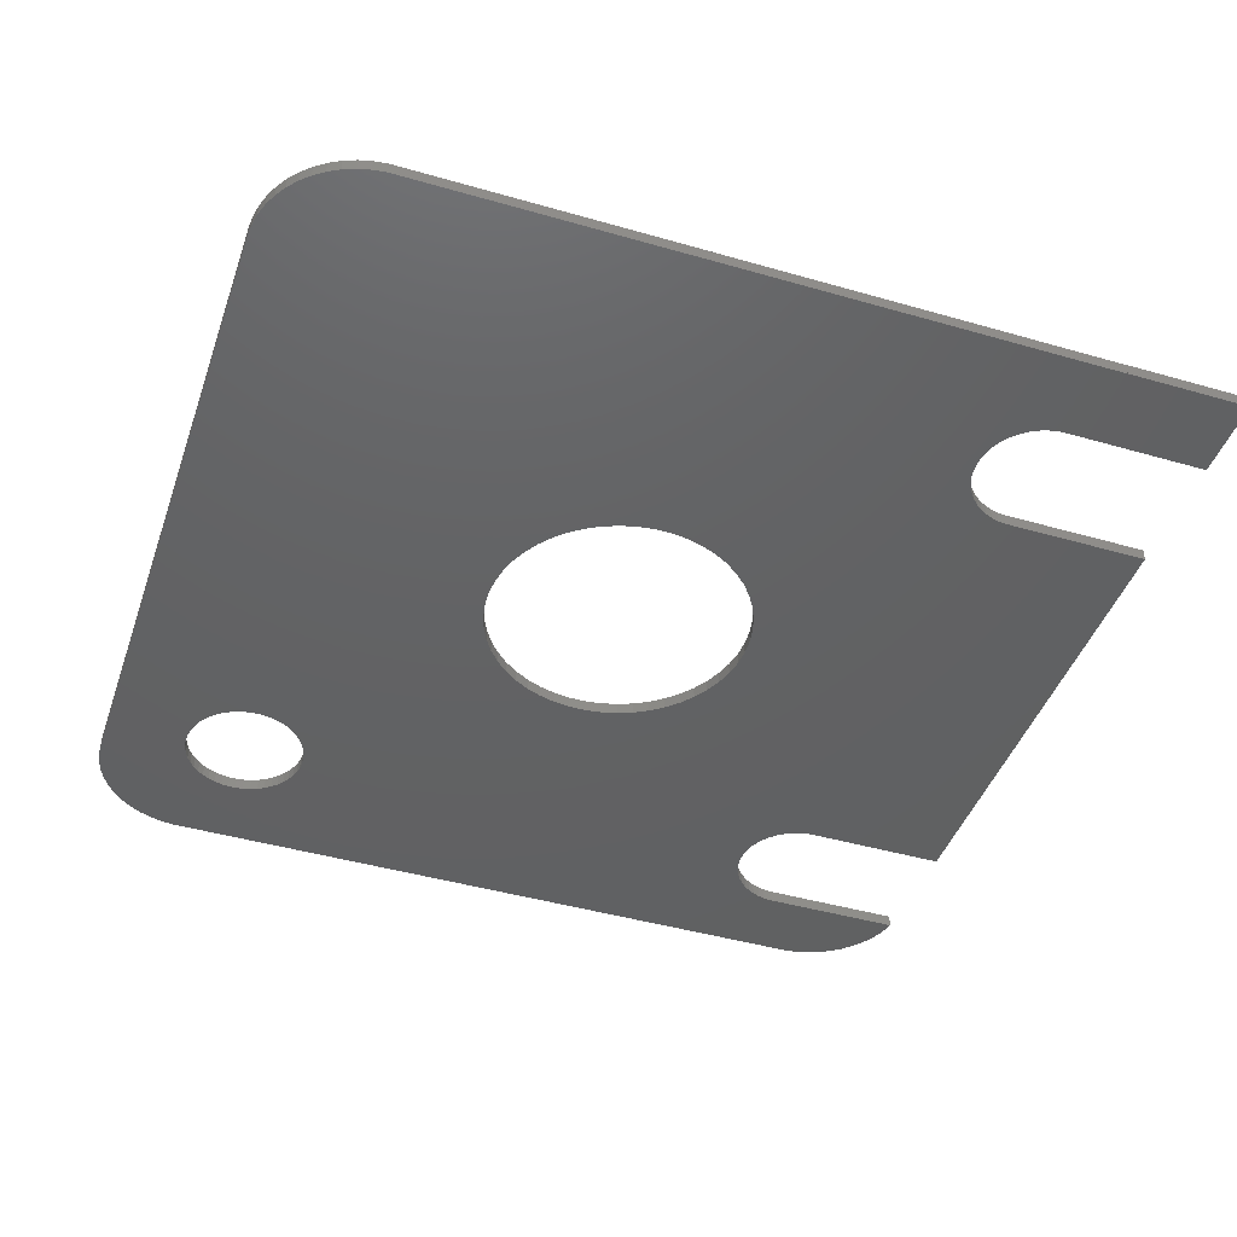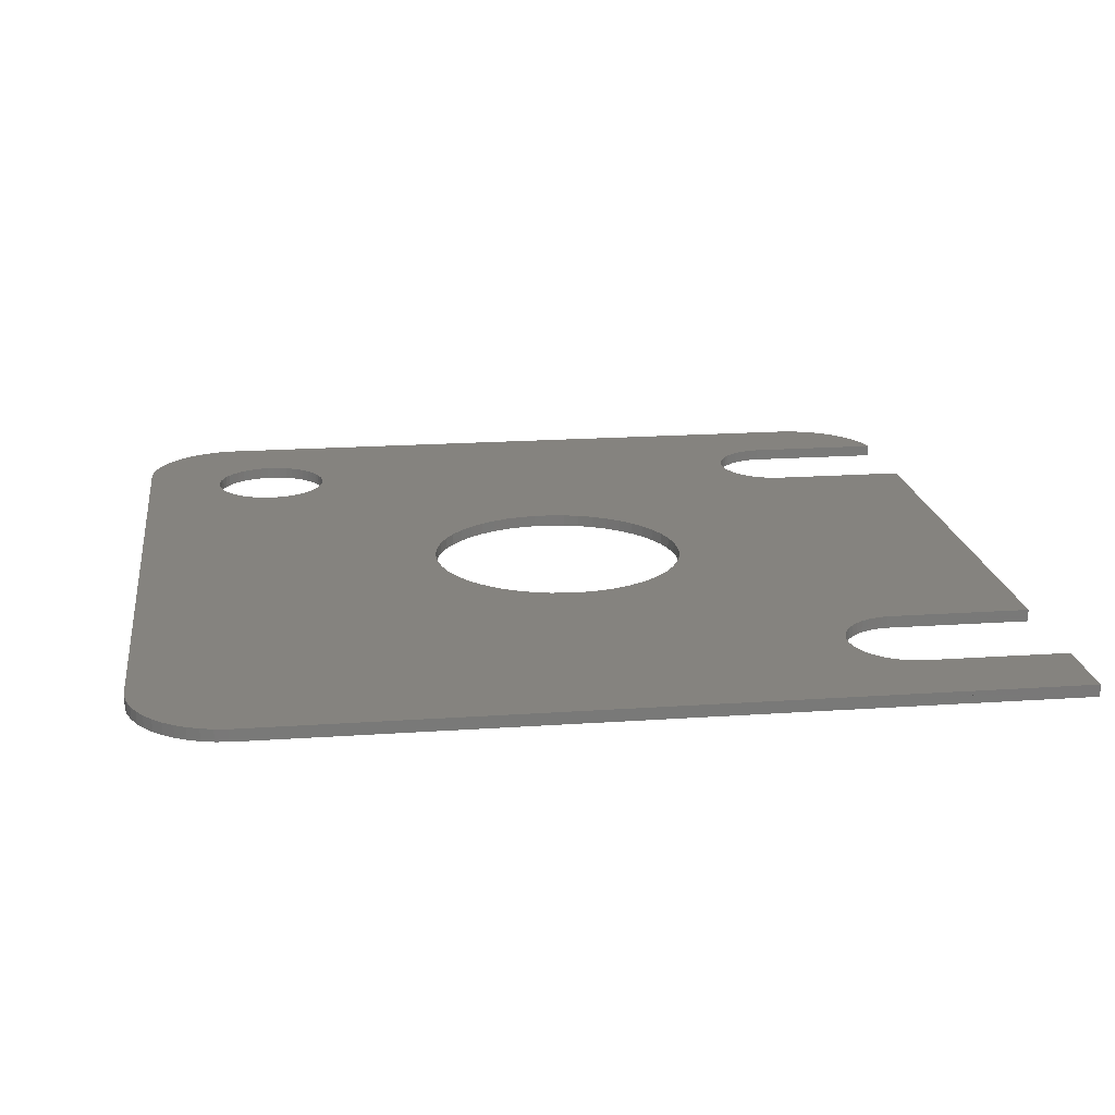
<metadata>
{"format":"stl","ext":"stl","renderer":"f3d","projection":"perspective","resolution":1024,"background":"white","views":[{"elev":-43.9,"azim":161.3,"up":"+Z"},{"elev":18.7,"azim":172.4,"up":"+Z"}]}
</metadata>
<code>
# stl→obj: 388 verts, 780 faces
v -22 17.99 0
v -22 22 0.6
v -22 22 0
v -22 17.99 0.6
v -22 -12.01 0
v -22 12.01 0.6
v -22 12.01 0
v -22 -12.01 0.6
v -16 22 0.6
v -16 21.99 0.6
v -4.738 4.45 0.6
v -13.09 12.69 0.6
v -5.259 3.821 0.6
v -6.5 0 0.6
v -12.02 -14.62 0.6
v -12 -15 0.6
v -13.39 12.47 0.6
v -12.09 -14.25 0.6
v -13.72 12.29 0.6
v -12.21 -13.9 0.6
v -5.696 3.131 0.6
v -12.37 -13.55 0.6
v -14.07 12.15 0.6
v -12.57 -13.24 0.6
v -6.044 2.393 0.6
v -12.81 -12.95 0.6
v -14.44 12.05 0.6
v -13.09 -12.69 0.6
v -6.296 1.616 0.6
v -13.39 -12.47 0.6
v -14.81 12.01 0.6
v -13.72 -12.29 0.6
v -6.449 0.8147 0.6
v -14.07 -12.15 0.6
v -14.44 -12.05 0.6
v -14.81 -12.01 0.6
v 17.31 21.99 0.6
v 22 17 0.6
v 21.96 17.63 0.6
v 17.19 -12.95 0.6
v 22 -17 0.6
v 21.84 18.24 0.6
v 17.63 -13.55 0.6
v 17.43 -13.24 0.6
v 21.65 18.84 0.6
v 17.79 -13.9 0.6
v 21.38 19.41 0.6
v 17.98 -14.62 0.6
v 17.91 -14.25 0.6
v 21.05 19.94 0.6
v 18 -15 0.6
v 20.64 20.42 0.6
v 17.91 -15.75 0.6
v 17.98 -15.38 0.6
v 20.19 20.85 0.6
v 17.79 -16.1 0.6
v 19.68 21.22 0.6
v 17.63 -16.45 0.6
v 21.96 -17.63 0.6
v 19.13 21.52 0.6
v 21.84 -18.24 0.6
v 18.55 21.76 0.6
v 17.43 -16.76 0.6
v 21.65 -18.84 0.6
v 21.38 -19.41 0.6
v 21.05 -19.94 0.6
v 17.94 21.91 0.6
v 4.738 4.45 0.6
v 16.91 -12.69 0.6
v 16.61 -12.47 0.6
v 16.28 -12.29 0.6
v 15.93 -12.15 0.6
v 6.449 0.8147 0.6
v 6.5 0 0.6
v 15.56 -12.05 0.6
v 6.449 -0.8147 0.6
v 15.19 -12.01 0.6
v 6.296 -1.616 0.6
v 14.81 -12.01 0.6
v 14.44 -12.05 0.6
v 6.044 -2.393 0.6
v 14.07 -12.15 0.6
v 5.696 -3.131 0.6
v 13.72 -12.29 0.6
v 5.259 -3.821 0.6
v 13.39 -12.47 0.6
v 13.09 -12.69 0.6
v 4.738 -4.45 0.6
v 12.81 -12.95 0.6
v 6.296 1.616 0.6
v 6.044 2.393 0.6
v 5.696 3.131 0.6
v 5.259 3.821 0.6
v 4.143 5.008 0.6
v 3.483 5.488 0.6
v 2.768 5.881 0.6
v 2.009 6.182 0.6
v 1.218 6.385 0.6
v 0.4081 6.487 0.6
v -12.21 16.1 0.6
v -12.09 15.75 0.6
v -0.4081 6.487 0.6
v -12.02 15.38 0.6
v -1.218 6.385 0.6
v -12 15 0.6
v -2.009 6.182 0.6
v -4.143 5.008 0.6
v -12.81 12.95 0.6
v -12.57 13.24 0.6
v -12.37 13.55 0.6
v -3.483 5.488 0.6
v -12.21 13.9 0.6
v -2.768 5.881 0.6
v -12.09 14.25 0.6
v -12.02 14.62 0.6
v -12.37 16.45 0.6
v -12.57 16.76 0.6
v -12.81 17.05 0.6
v -13.09 17.31 0.6
v -13.39 17.53 0.6
v -13.72 17.71 0.6
v -14.07 17.85 0.6
v -14.44 17.95 0.6
v -14.81 17.99 0.6
v 17.19 -17.05 0.6
v 20.64 -20.42 0.6
v 20.19 -20.85 0.6
v 16.91 -17.31 0.6
v 19.68 -21.22 0.6
v 19.13 -21.52 0.6
v 16.61 -17.53 0.6
v 18.55 -21.76 0.6
v 17.94 -21.91 0.6
v 16.28 -17.71 0.6
v 17.31 -21.99 0.6
v 15.93 -17.85 0.6
v 15.56 -17.95 0.6
v 15.19 -17.99 0.6
v 14.81 -17.99 0.6
v 14.44 -17.95 0.6
v 14.07 -17.85 0.6
v 13.72 -17.71 0.6
v 13.39 -17.53 0.6
v 13.09 -17.31 0.6
v -13.09 -17.31 0.6
v 12.81 -17.05 0.6
v 4.143 -5.008 0.6
v 12.57 -13.24 0.6
v 12.37 -13.55 0.6
v 3.483 -5.488 0.6
v 12.21 -13.9 0.6
v 2.768 -5.881 0.6
v 12.09 -14.25 0.6
v 2.009 -6.182 0.6
v 12.02 -14.62 0.6
v 12 -15 0.6
v 1.218 -6.385 0.6
v 12.02 -15.38 0.6
v 0.4081 -6.487 0.6
v 12.09 -15.75 0.6
v -12.09 -15.75 0.6
v 12.21 -16.1 0.6
v -12.21 -16.1 0.6
v 12.37 -16.45 0.6
v -12.37 -16.45 0.6
v -0.4081 -6.487 0.6
v -12.02 -15.38 0.6
v -1.218 -6.385 0.6
v -2.009 -6.182 0.6
v -2.768 -5.881 0.6
v -3.483 -5.488 0.6
v -4.143 -5.008 0.6
v -6.449 -0.8147 0.6
v -6.296 -1.616 0.6
v -6.044 -2.393 0.6
v -5.696 -3.131 0.6
v -5.259 -3.821 0.6
v -4.738 -4.45 0.6
v 12.57 -16.76 0.6
v -12.57 -16.76 0.6
v -12.81 -17.05 0.6
v -17.31 -21.99 0.6
v -13.39 -17.53 0.6
v -13.72 -17.71 0.6
v -14.07 -17.85 0.6
v -14.44 -17.95 0.6
v -14.81 -17.99 0.6
v -17.94 -21.91 0.6
v -18.55 -21.76 0.6
v -19.13 -21.52 0.6
v -19.68 -21.22 0.6
v -20.19 -20.85 0.6
v -20.64 -20.42 0.6
v -21.05 -19.94 0.6
v -21.38 -19.41 0.6
v -21.65 -18.84 0.6
v -21.84 -18.24 0.6
v -21.89 -17.99 0.6
v 17.31 21.99 0
v -16 21.99 0
v -17.31 -21.99 0
v 17.31 -21.99 0
v 22 17 0
v 22 -17 0
v 21.96 17.63 0
v -17.94 -21.91 0
v 21.05 -19.94 0
v 20.64 -20.42 0
v 20.64 20.42 0
v 21.05 19.94 0
v -18.55 -21.76 0
v 21.84 -18.24 0
v 21.65 -18.84 0
v 21.38 -19.41 0
v 21.65 18.84 0
v 21.84 18.24 0
v 19.68 21.22 0
v 19.13 21.52 0
v 18.55 21.76 0
v 20.19 20.85 0
v -4.738 -4.45 0
v -13.09 -12.69 0
v -5.259 -3.821 0
v -6.5 0 0
v -12.02 14.62 0
v -12 15 0
v -13.39 -12.47 0
v -12.09 14.25 0
v -13.72 -12.29 0
v -12.21 13.9 0
v -5.696 -3.131 0
v -12.37 13.55 0
v -14.07 -12.15 0
v -12.57 13.24 0
v -6.044 -2.393 0
v -12.81 12.95 0
v -14.44 -12.05 0
v -13.09 12.69 0
v -6.296 -1.616 0
v -13.39 12.47 0
v -14.81 -12.01 0
v -13.72 12.29 0
v -6.449 -0.8147 0
v -14.07 12.15 0
v -14.44 12.05 0
v -14.81 12.01 0
v 17.79 -16.1 0
v 21.96 -17.63 0
v 17.19 -12.95 0
v 17.43 -13.24 0
v 17.63 -16.45 0
v 17.63 -13.55 0
v 17.43 -16.76 0
v 16.91 -12.69 0
v 17.79 -13.9 0
v 17.19 -17.05 0
v 16.61 -12.47 0
v 20.19 -20.85 0
v 17.91 -14.25 0
v 16.91 -17.31 0
v 19.68 -21.22 0
v 16.28 -12.29 0
v 19.13 -21.52 0
v 17.98 -14.62 0
v 16.61 -17.53 0
v 18.55 -21.76 0
v 18 -15 0
v 15.93 -12.15 0
v 17.98 -15.38 0
v 17.94 -21.91 0
v 17.91 -15.75 0
v 16.28 -17.71 0
v 15.93 -17.85 0
v 15.56 -17.95 0
v 15.19 -17.99 0
v 14.81 -17.99 0
v 14.44 -17.95 0
v 14.07 -17.85 0
v 13.72 -17.71 0
v 13.39 -17.53 0
v 13.09 -17.31 0
v -13.09 -17.31 0
v 1.218 -6.385 0
v 12 -15 0
v 12.02 -15.38 0
v 0.4081 -6.487 0
v 12.09 -15.75 0
v -12.09 -15.75 0
v 12.21 -16.1 0
v 6.449 -0.8147 0
v 6.5 0 0
v 6.296 -1.616 0
v 6.044 -2.393 0
v 5.696 -3.131 0
v -12.21 -16.1 0
v 12.37 -16.45 0
v 5.259 -3.821 0
v 4.738 -4.45 0
v -12.37 -16.45 0
v 12.57 -16.76 0
v 4.143 -5.008 0
v 3.483 -5.488 0
v 2.768 -5.881 0
v -12.57 -16.76 0
v 12.81 -17.05 0
v 2.009 -6.182 0
v -0.4081 -6.487 0
v -12.02 -15.38 0
v -1.218 -6.385 0
v -12 -15 0
v -2.009 -6.182 0
v -4.143 -5.008 0
v -12.81 -12.95 0
v -12.57 -13.24 0
v -12.37 -13.55 0
v -3.483 -5.488 0
v -12.21 -13.9 0
v -2.768 -5.881 0
v -12.09 -14.25 0
v -12.02 -14.62 0
v -12.81 -17.05 0
v -13.39 -17.53 0
v -13.72 -17.71 0
v -14.07 -17.85 0
v -14.44 -17.95 0
v -14.81 -17.99 0
v -19.13 -21.52 0
v -19.68 -21.22 0
v -20.19 -20.85 0
v -20.64 -20.42 0
v -21.05 -19.94 0
v -21.38 -19.41 0
v -21.65 -18.84 0
v -21.84 -18.24 0
v -21.89 -17.99 0
v 6.296 1.616 0
v 6.449 0.8147 0
v 6.044 2.393 0
v 5.696 3.131 0
v 5.259 3.821 0
v 4.738 4.45 0
v 21.38 19.41 0
v 15.56 -12.05 0
v 15.19 -12.01 0
v 14.81 -12.01 0
v 14.44 -12.05 0
v 14.07 -12.15 0
v 13.72 -12.29 0
v 13.39 -12.47 0
v 13.09 -12.69 0
v 12.81 -12.95 0
v 12.57 -13.24 0
v 12.37 -13.55 0
v 12.21 -13.9 0
v 12.09 -14.25 0
v 12.02 -14.62 0
v 17.94 21.91 0
v 4.143 5.008 0
v 3.483 5.488 0
v 2.768 5.881 0
v 2.009 6.182 0
v 1.218 6.385 0
v 0.4081 6.487 0
v -12.09 15.75 0
v -0.4081 6.487 0
v -12.02 15.38 0
v -1.218 6.385 0
v -2.009 6.182 0
v -2.768 5.881 0
v -3.483 5.488 0
v -4.143 5.008 0
v -6.449 0.8147 0
v -6.296 1.616 0
v -6.044 2.393 0
v -5.696 3.131 0
v -5.259 3.821 0
v -4.738 4.45 0
v -12.21 16.1 0
v -12.37 16.45 0
v -12.57 16.76 0
v -12.81 17.05 0
v -13.09 17.31 0
v -13.39 17.53 0
v -13.72 17.71 0
v -14.07 17.85 0
v -14.44 17.95 0
v -14.81 17.99 0
v -16 22 0
f 1 2 3
f 2 1 4
f 5 6 7
f 6 5 8
f 9 2 10
f 11 12 13
f 14 15 16
f 17 13 12
f 14 18 15
f 19 13 17
f 14 20 18
f 13 19 21
f 14 22 20
f 23 21 19
f 14 24 22
f 21 23 25
f 14 26 24
f 27 25 23
f 14 28 26
f 25 27 29
f 14 30 28
f 31 29 27
f 14 32 30
f 29 31 33
f 14 34 32
f 33 31 14
f 14 35 34
f 6 14 31
f 14 36 35
f 8 14 6
f 14 8 36
f 37 38 39
f 38 40 41
f 37 39 42
f 43 41 44
f 37 42 45
f 46 41 43
f 37 45 47
f 48 41 49
f 37 47 50
f 51 41 48
f 37 50 52
f 53 41 54
f 37 52 55
f 56 41 53
f 37 55 57
f 58 59 56
f 37 57 60
f 59 58 61
f 37 60 62
f 63 64 58
f 65 63 66
f 64 63 65
f 37 62 67
f 61 58 64
f 41 56 59
f 54 41 51
f 49 41 46
f 38 37 68
f 41 40 44
f 38 69 40
f 38 70 69
f 38 71 70
f 72 38 73
f 38 72 71
f 74 72 73
f 72 74 75
f 76 75 74
f 75 76 77
f 78 77 76
f 77 78 79
f 79 78 80
f 81 80 78
f 80 81 82
f 83 82 81
f 82 83 84
f 84 85 86
f 86 85 87
f 87 88 89
f 88 87 85
f 85 84 83
f 38 90 73
f 38 91 90
f 38 92 91
f 38 93 92
f 38 68 93
f 37 94 68
f 37 95 94
f 37 96 95
f 37 97 96
f 37 98 97
f 37 99 98
f 100 99 37
f 101 99 100
f 99 101 102
f 102 103 104
f 105 104 103
f 104 105 106
f 107 108 11
f 108 107 109
f 109 107 110
f 111 110 107
f 110 111 112
f 113 112 111
f 112 113 114
f 114 106 115
f 106 114 113
f 115 106 105
f 103 102 101
f 37 116 100
f 37 117 116
f 37 118 117
f 10 118 37
f 118 10 119
f 119 10 120
f 120 10 121
f 121 10 122
f 122 10 123
f 123 10 124
f 4 10 2
f 10 4 124
f 125 66 63
f 66 125 126
f 126 125 127
f 128 127 125
f 127 128 129
f 129 128 130
f 131 130 128
f 130 131 132
f 132 131 133
f 134 133 131
f 133 134 135
f 136 135 134
f 137 135 136
f 138 135 137
f 139 135 138
f 140 135 139
f 141 135 140
f 142 135 141
f 143 135 142
f 144 135 143
f 145 144 146
f 147 89 88
f 89 147 148
f 148 147 149
f 150 149 147
f 149 150 151
f 152 151 150
f 151 152 153
f 154 153 152
f 153 154 155
f 155 154 156
f 157 156 154
f 156 157 158
f 159 158 157
f 158 159 160
f 161 160 159
f 160 161 162
f 163 162 161
f 162 163 164
f 165 164 163
f 161 159 166
f 167 166 168
f 16 168 169
f 16 169 170
f 16 170 171
f 16 171 172
f 12 11 108
f 14 16 173
f 173 16 174
f 174 16 175
f 16 176 175
f 16 177 176
f 16 178 177
f 16 172 178
f 168 16 167
f 166 167 161
f 164 165 179
f 180 179 165
f 179 180 146
f 181 146 180
f 145 146 181
f 144 145 135
f 182 145 183
f 182 183 184
f 182 184 185
f 182 185 186
f 182 186 187
f 145 182 135
f 187 188 182
f 187 189 188
f 187 190 189
f 187 191 190
f 187 192 191
f 187 193 192
f 187 194 193
f 187 195 194
f 187 196 195
f 187 197 196
f 197 187 198
f 199 10 37
f 10 199 200
f 201 135 182
f 135 201 202
f 41 203 38
f 203 41 204
f 38 205 39
f 205 38 203
f 206 182 188
f 182 206 201
f 126 207 66
f 207 126 208
f 50 209 52
f 209 50 210
f 211 188 189
f 188 211 206
f 64 212 61
f 212 64 213
f 65 213 64
f 213 65 214
f 42 215 45
f 215 42 216
f 217 60 57
f 60 217 218
f 218 62 60
f 62 218 219
f 209 55 52
f 55 209 220
f 221 222 223
f 224 225 226
f 227 223 222
f 224 228 225
f 229 223 227
f 224 230 228
f 223 229 231
f 224 232 230
f 233 231 229
f 224 234 232
f 231 233 235
f 224 236 234
f 237 235 233
f 224 238 236
f 235 237 239
f 224 240 238
f 241 239 237
f 224 242 240
f 239 241 243
f 224 244 242
f 243 241 224
f 224 245 244
f 5 224 241
f 224 246 245
f 7 224 5
f 224 7 246
f 247 204 248
f 249 204 250
f 251 248 212
f 204 249 203
f 251 212 213
f 204 252 250
f 253 213 214
f 254 203 249
f 253 214 207
f 204 255 252
f 256 207 208
f 257 203 254
f 256 208 258
f 204 259 255
f 260 258 261
f 262 203 257
f 260 261 263
f 204 264 259
f 265 263 266
f 204 267 264
f 268 203 262
f 204 269 267
f 265 266 270
f 204 271 269
f 204 247 271
f 248 251 247
f 213 253 251
f 272 270 202
f 207 256 253
f 258 260 256
f 263 265 260
f 270 272 265
f 202 273 272
f 202 274 273
f 202 275 274
f 202 276 275
f 202 277 276
f 202 278 277
f 202 279 278
f 202 280 279
f 202 281 280
f 282 281 202
f 283 284 285
f 286 285 287
f 288 287 289
f 284 290 291
f 284 292 290
f 284 293 292
f 284 294 293
f 295 289 296
f 284 297 294
f 284 298 297
f 299 296 300
f 284 301 298
f 284 302 301
f 284 303 302
f 304 300 305
f 284 306 303
f 281 282 305
f 284 283 306
f 285 286 283
f 289 295 288
f 287 288 286
f 286 288 307
f 307 308 309
f 310 309 308
f 309 310 311
f 312 313 221
f 313 312 314
f 314 312 315
f 316 315 312
f 315 316 317
f 318 317 316
f 317 318 319
f 319 311 320
f 311 319 318
f 320 311 310
f 308 307 288
f 296 299 295
f 300 304 299
f 305 321 304
f 305 282 321
f 201 282 202
f 282 201 322
f 322 201 323
f 323 201 324
f 324 201 325
f 325 201 326
f 206 326 201
f 211 326 206
f 327 326 211
f 328 326 327
f 329 326 328
f 330 326 329
f 331 326 330
f 332 326 331
f 333 326 332
f 334 326 333
f 326 334 335
f 336 203 337
f 338 203 336
f 339 203 338
f 340 203 339
f 341 203 340
f 199 203 341
f 203 199 205
f 205 199 216
f 216 199 215
f 342 199 210
f 210 199 209
f 203 268 337
f 291 268 343
f 291 343 344
f 291 344 345
f 291 345 346
f 291 346 347
f 291 347 348
f 291 348 349
f 291 349 350
f 291 350 351
f 291 351 352
f 291 352 353
f 291 353 354
f 291 354 355
f 291 355 356
f 291 356 284
f 268 291 337
f 209 199 220
f 220 199 217
f 218 199 219
f 219 199 357
f 217 199 218
f 215 199 342
f 358 199 341
f 359 199 358
f 360 199 359
f 361 199 360
f 362 199 361
f 363 199 362
f 364 363 365
f 366 365 367
f 226 367 368
f 226 368 369
f 226 369 370
f 226 370 371
f 222 221 313
f 224 226 372
f 372 226 373
f 373 226 374
f 226 375 374
f 226 376 375
f 226 377 376
f 226 371 377
f 367 226 366
f 365 366 364
f 363 364 378
f 363 378 199
f 379 199 378
f 380 199 379
f 381 199 380
f 200 381 382
f 200 382 383
f 200 383 384
f 200 384 385
f 200 385 386
f 200 386 387
f 381 200 199
f 1 200 387
f 3 200 1
f 200 3 388
f 333 197 334
f 197 333 196
f 330 194 331
f 194 330 193
f 332 196 333
f 196 332 195
f 327 189 190
f 189 327 211
f 261 127 129
f 127 261 258
f 61 248 59
f 248 61 212
f 66 214 65
f 214 66 207
f 39 216 42
f 216 39 205
f 45 342 47
f 342 45 215
f 47 210 50
f 210 47 342
f 220 57 55
f 57 220 217
f 219 67 62
f 67 219 357
f 357 37 67
f 37 357 199
f 334 198 335
f 198 334 197
f 331 195 332
f 195 331 194
f 328 190 191
f 190 328 327
f 329 191 192
f 191 329 328
f 330 192 193
f 192 330 329
f 258 126 127
f 126 258 208
f 202 133 135
f 133 202 270
f 59 204 41
f 204 59 248
f 270 132 133
f 132 270 266
f 263 129 130
f 129 263 261
f 266 130 132
f 130 266 263
f 10 388 9
f 388 10 200
f 388 2 9
f 2 388 3
f 241 35 36
f 35 241 237
f 5 36 8
f 36 5 241
f 310 15 320
f 15 310 16
f 315 24 314
f 24 315 22
f 326 198 187
f 198 326 335
f 304 165 299
f 165 304 180
f 308 16 310
f 16 308 167
f 288 167 308
f 167 288 161
f 320 18 319
f 18 320 15
f 237 34 35
f 34 237 233
f 222 26 28
f 26 222 313
f 227 28 30
f 28 227 222
f 233 32 34
f 32 233 229
f 314 26 313
f 26 314 24
f 282 183 145
f 183 282 322
f 325 187 186
f 187 325 326
f 324 186 185
f 186 324 325
f 229 30 32
f 30 229 227
f 323 185 184
f 185 323 324
f 321 180 304
f 180 321 181
f 321 145 181
f 145 321 282
f 295 161 288
f 161 295 163
f 299 163 295
f 163 299 165
f 317 22 315
f 22 317 20
f 319 20 317
f 20 319 18
f 322 184 183
f 184 322 323
f 387 123 124
f 123 387 386
f 1 124 4
f 124 1 387
f 226 103 366
f 103 226 105
f 379 117 380
f 117 379 116
f 246 6 31
f 6 246 7
f 234 110 232
f 110 234 109
f 225 105 226
f 105 225 115
f 228 115 225
f 115 228 114
f 386 122 123
f 122 386 385
f 383 119 120
f 119 383 382
f 385 121 122
f 121 385 384
f 380 118 381
f 118 380 117
f 238 17 12
f 17 238 240
f 245 31 27
f 31 245 246
f 244 27 23
f 27 244 245
f 382 118 119
f 118 382 381
f 384 120 121
f 120 384 383
f 240 19 17
f 19 240 242
f 242 23 19
f 23 242 244
f 236 109 234
f 109 236 108
f 236 12 108
f 12 236 238
f 230 114 228
f 114 230 112
f 232 112 230
f 112 232 110
f 378 116 379
f 116 378 100
f 364 100 378
f 100 364 101
f 366 101 364
f 101 366 103
f 267 48 264
f 48 267 51
f 346 79 80
f 79 346 345
f 274 138 137
f 138 274 275
f 254 40 69
f 40 254 249
f 148 351 89
f 351 148 352
f 349 84 86
f 84 349 348
f 255 43 252
f 43 255 46
f 264 49 259
f 49 264 48
f 268 71 72
f 71 268 262
f 257 69 70
f 69 257 254
f 151 353 149
f 353 151 354
f 149 352 148
f 352 149 353
f 350 86 87
f 86 350 349
f 347 80 82
f 80 347 346
f 273 137 136
f 137 273 274
f 259 46 255
f 46 259 49
f 250 40 249
f 40 250 44
f 252 44 250
f 44 252 43
f 344 75 77
f 75 344 343
f 343 72 75
f 72 343 268
f 345 77 79
f 77 345 344
f 153 354 151
f 354 153 355
f 156 356 155
f 356 156 284
f 158 284 156
f 284 158 285
f 269 51 267
f 51 269 54
f 253 58 251
f 58 253 63
f 271 54 269
f 54 271 53
f 260 131 128
f 131 260 265
f 265 134 131
f 134 265 272
f 262 70 71
f 70 262 257
f 155 355 153
f 355 155 356
f 351 87 89
f 87 351 350
f 348 82 84
f 82 348 347
f 247 53 271
f 53 247 56
f 251 56 247
f 56 251 58
f 280 144 143
f 144 280 281
f 281 146 144
f 146 281 305
f 179 296 164
f 296 179 300
f 160 285 158
f 285 160 287
f 162 287 160
f 287 162 289
f 164 289 162
f 289 164 296
f 256 128 125
f 128 256 260
f 272 136 134
f 136 272 273
f 275 139 138
f 139 275 276
f 279 143 142
f 143 279 280
f 146 300 179
f 300 146 305
f 256 63 253
f 63 256 125
f 276 140 139
f 140 276 277
f 277 141 140
f 141 277 278
f 278 142 141
f 142 278 279
f 291 73 337
f 73 291 74
f 14 372 33
f 372 14 224
f 365 99 102
f 99 365 363
f 286 166 159
f 166 286 307
f 358 68 94
f 68 358 341
f 377 107 11
f 107 377 371
f 369 106 113
f 106 369 368
f 338 92 339
f 92 338 91
f 339 93 340
f 93 339 92
f 361 96 97
f 96 361 360
f 362 97 98
f 97 362 361
f 360 95 96
f 95 360 359
f 21 376 13
f 376 21 375
f 13 377 11
f 377 13 376
f 29 374 25
f 374 29 373
f 371 111 107
f 111 371 370
f 367 102 104
f 102 367 365
f 283 159 157
f 159 283 286
f 336 91 338
f 91 336 90
f 337 90 336
f 90 337 73
f 340 68 341
f 68 340 93
f 363 98 99
f 98 363 362
f 359 94 95
f 94 359 358
f 25 375 21
f 375 25 374
f 33 373 29
f 373 33 372
f 370 113 111
f 113 370 369
f 368 104 106
f 104 368 367
f 290 74 291
f 74 290 76
f 298 147 88
f 147 298 301
f 303 154 152
f 154 303 306
f 293 78 292
f 78 293 81
f 302 152 150
f 152 302 303
f 294 81 293
f 81 294 83
f 297 83 294
f 83 297 85
f 298 85 297
f 85 298 88
f 311 170 169
f 170 311 318
f 178 223 177
f 223 178 221
f 175 239 174
f 239 175 235
f 173 224 14
f 224 173 243
f 306 157 154
f 157 306 283
f 292 76 290
f 76 292 78
f 301 150 147
f 150 301 302
f 316 172 171
f 172 316 312
f 309 169 168
f 169 309 311
f 312 178 172
f 178 312 221
f 176 235 175
f 235 176 231
f 174 243 173
f 243 174 239
f 318 171 170
f 171 318 316
f 307 168 166
f 168 307 309
f 177 231 176
f 231 177 223

</code>
